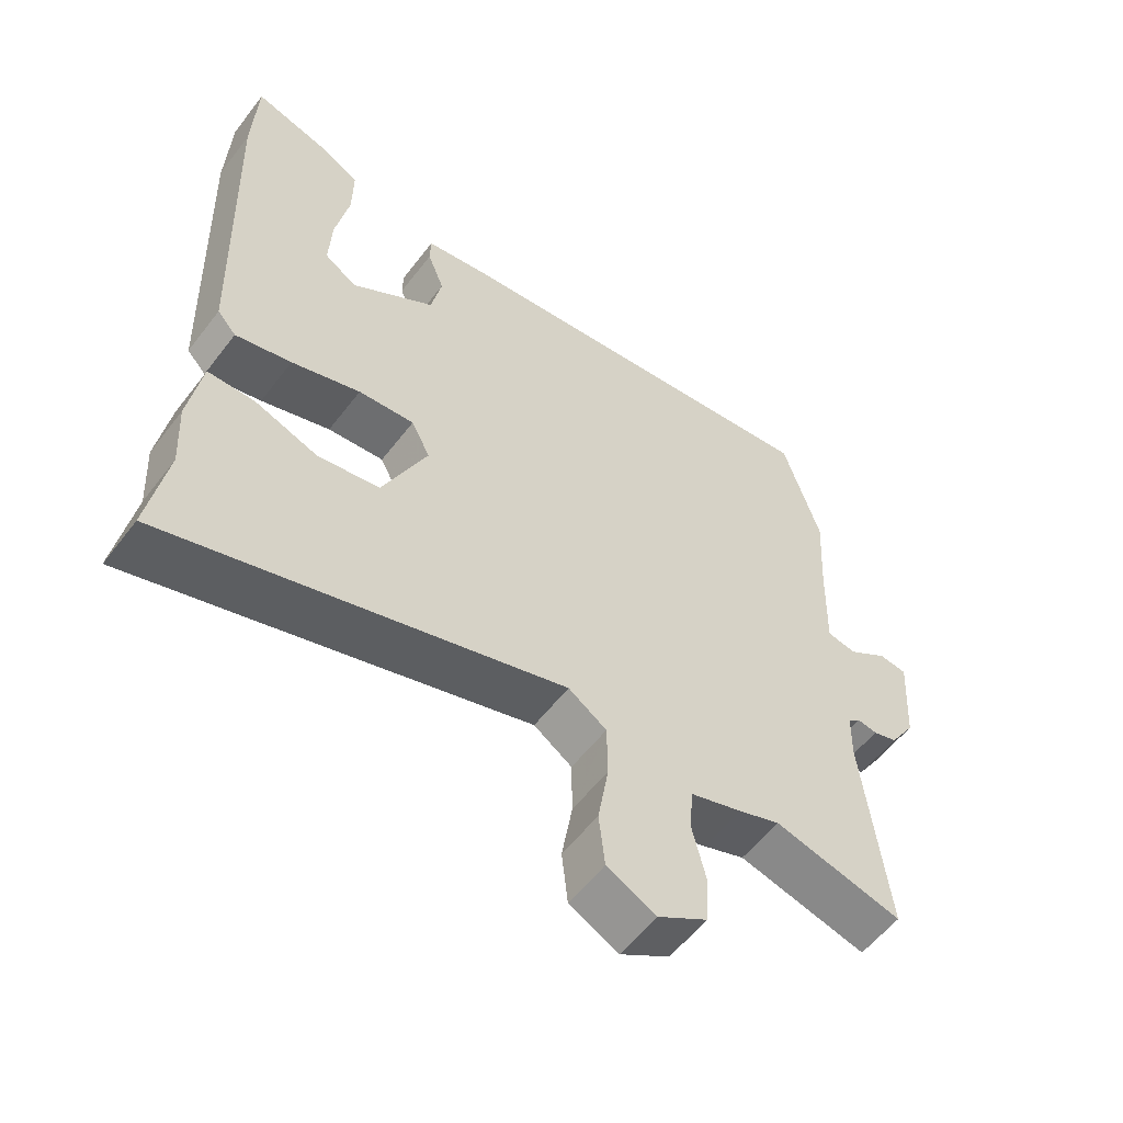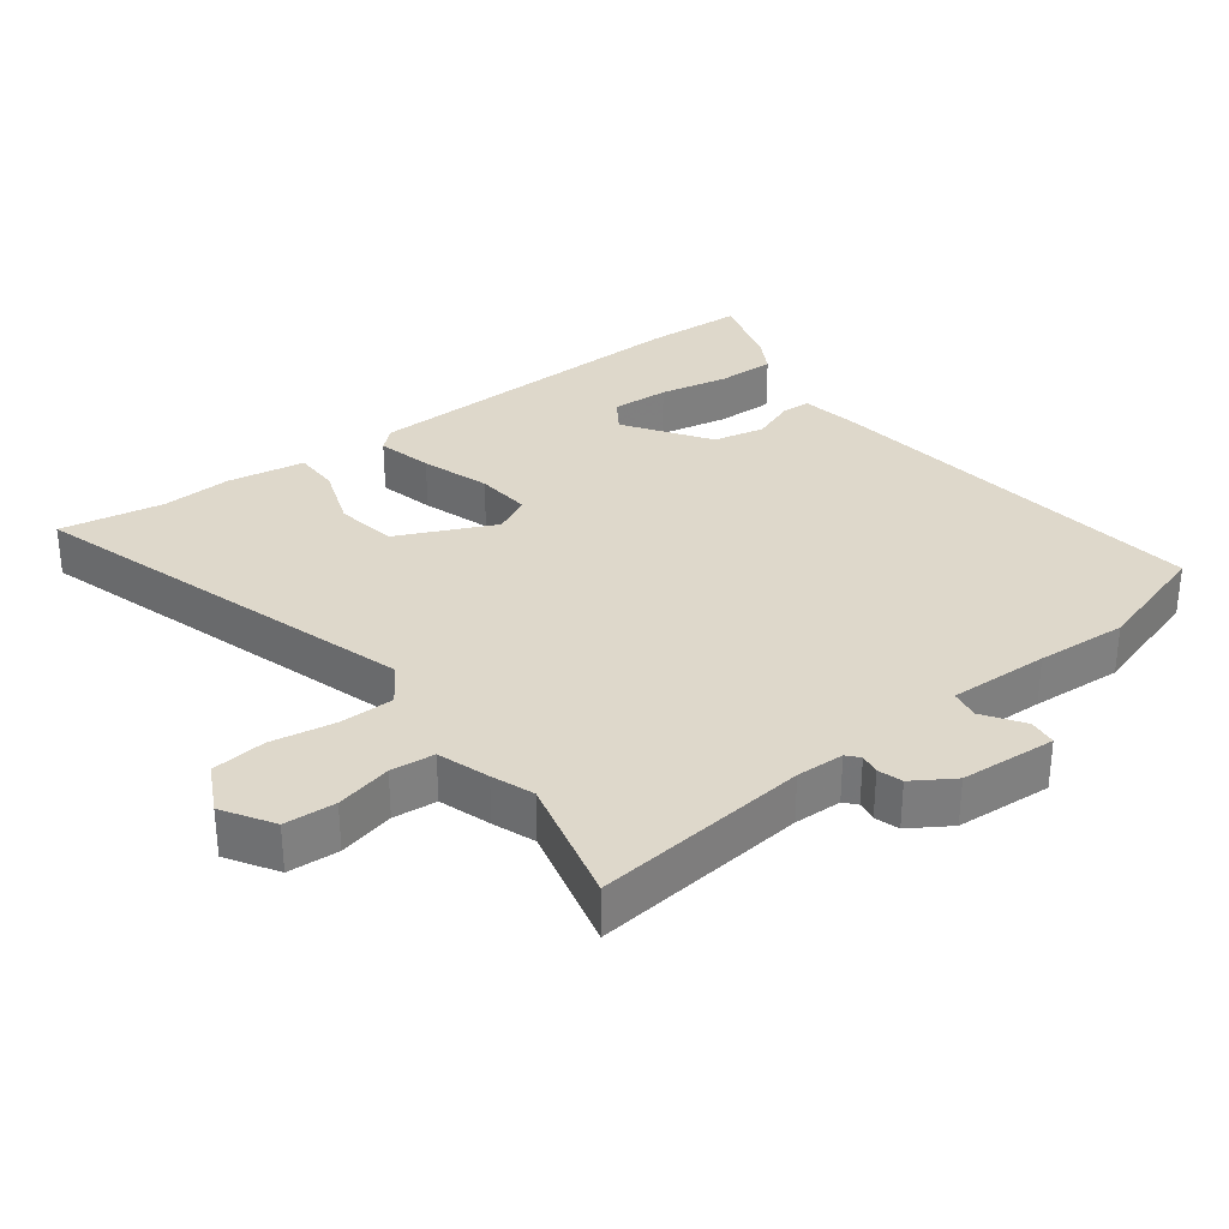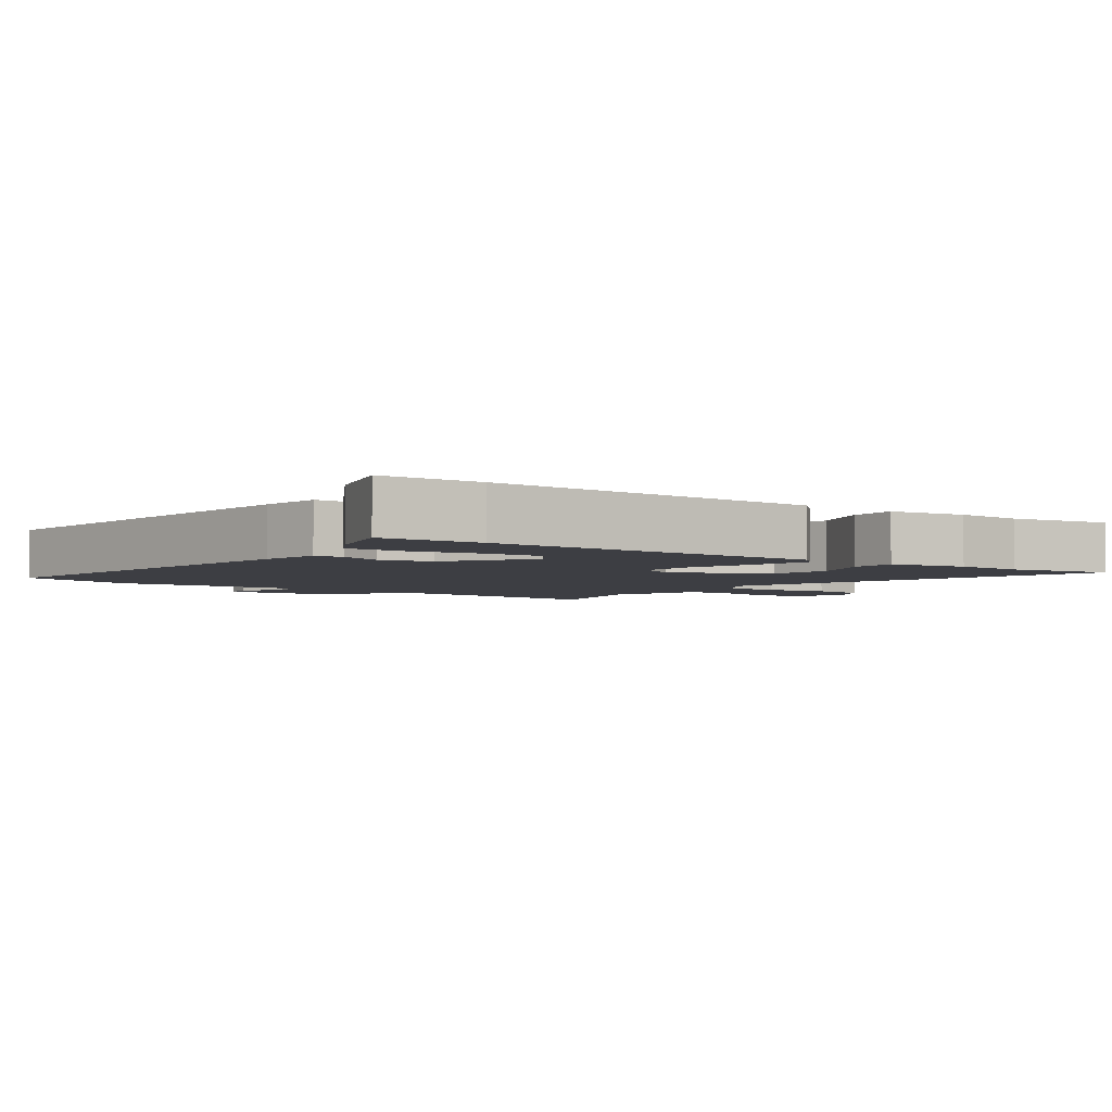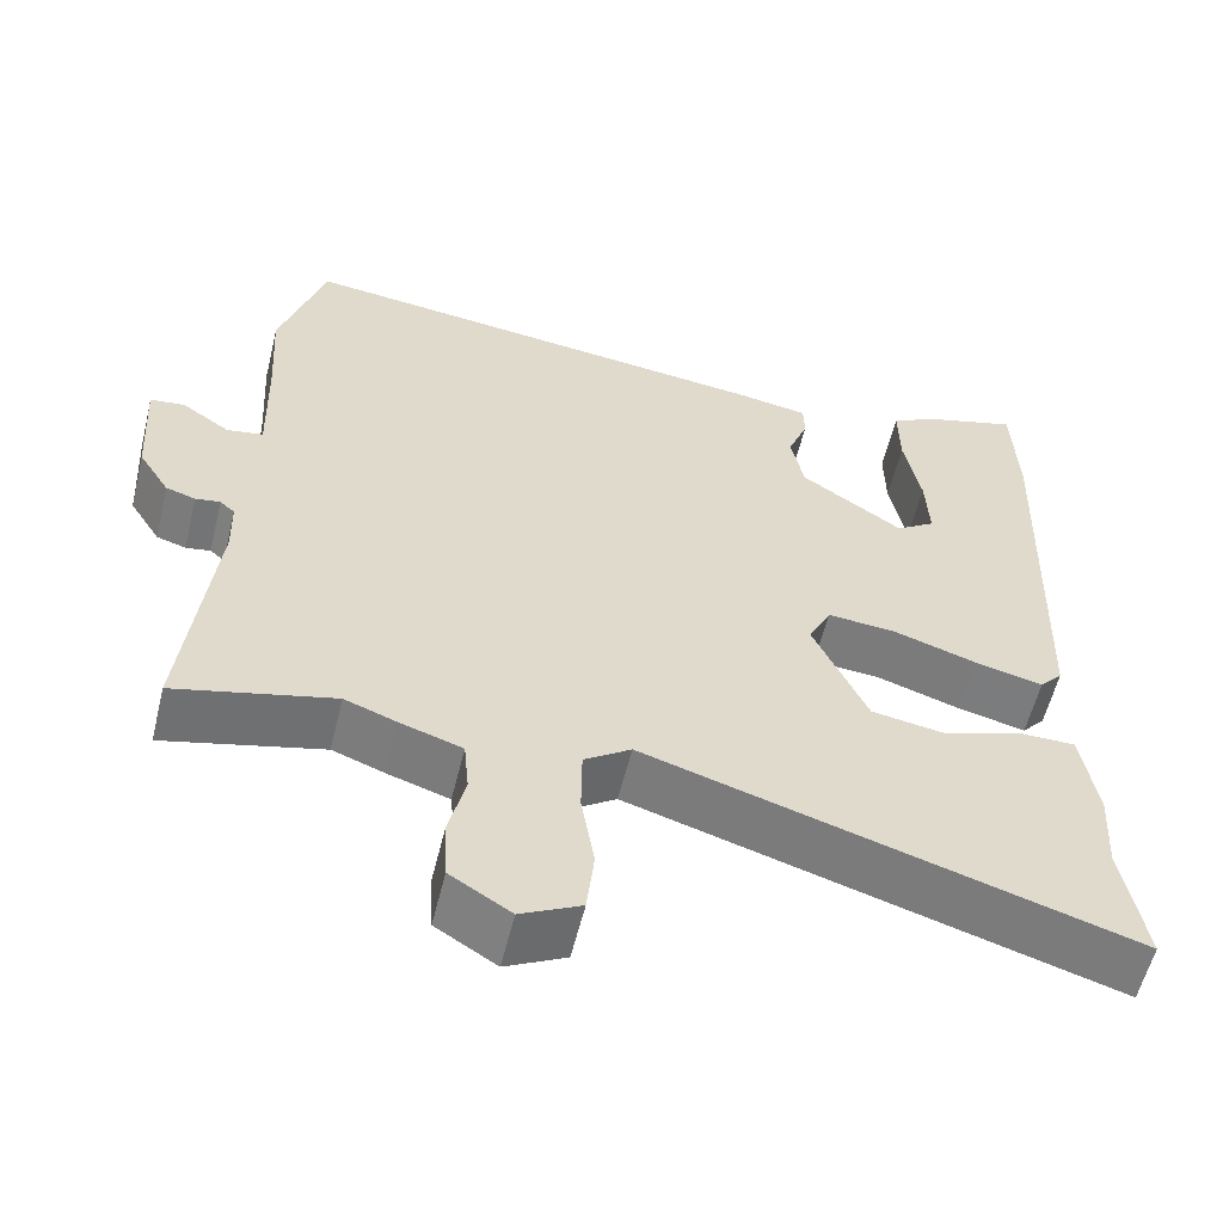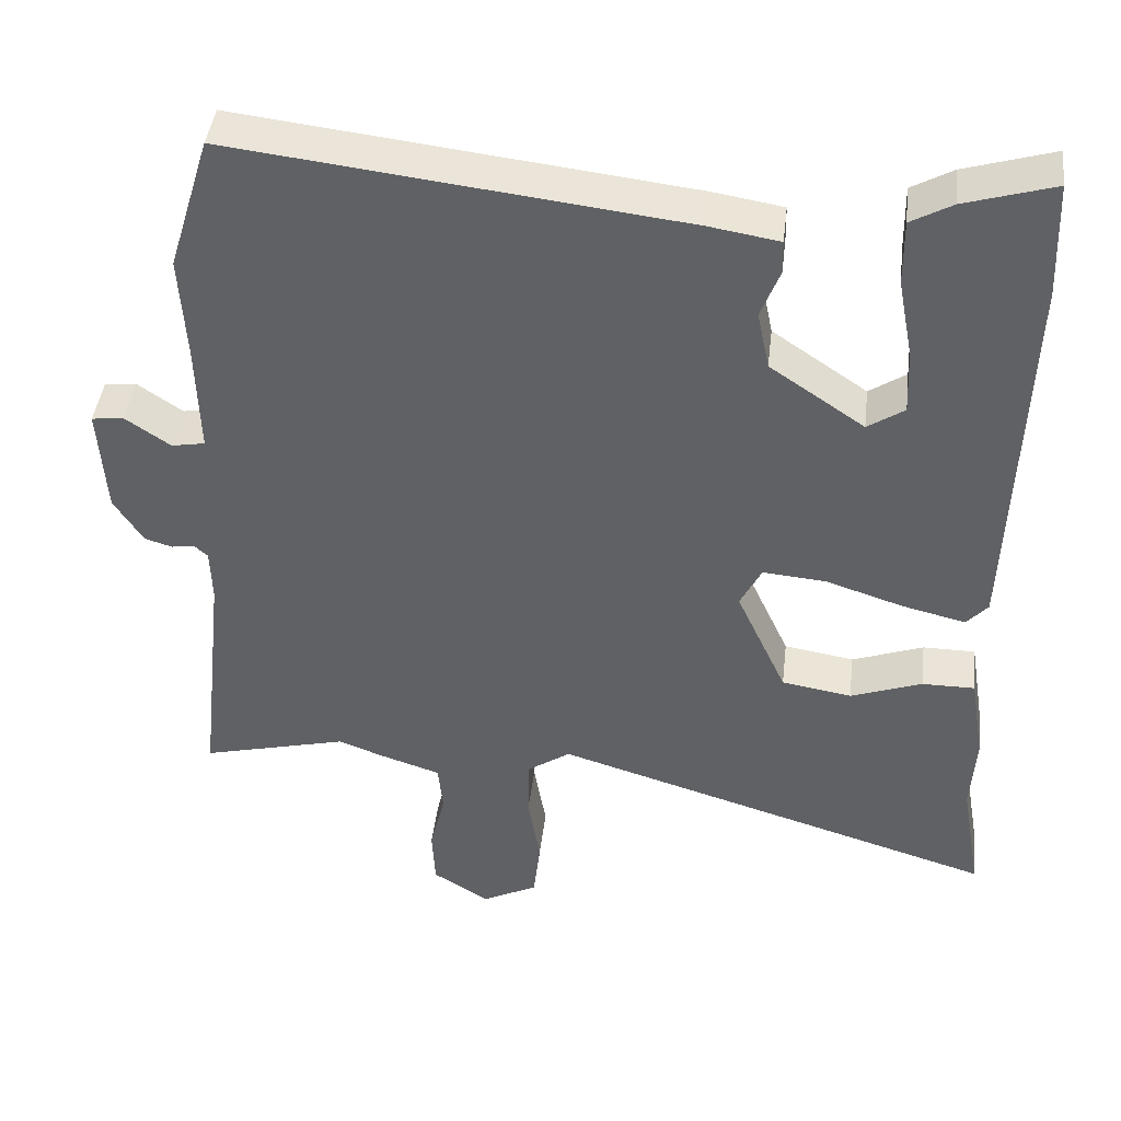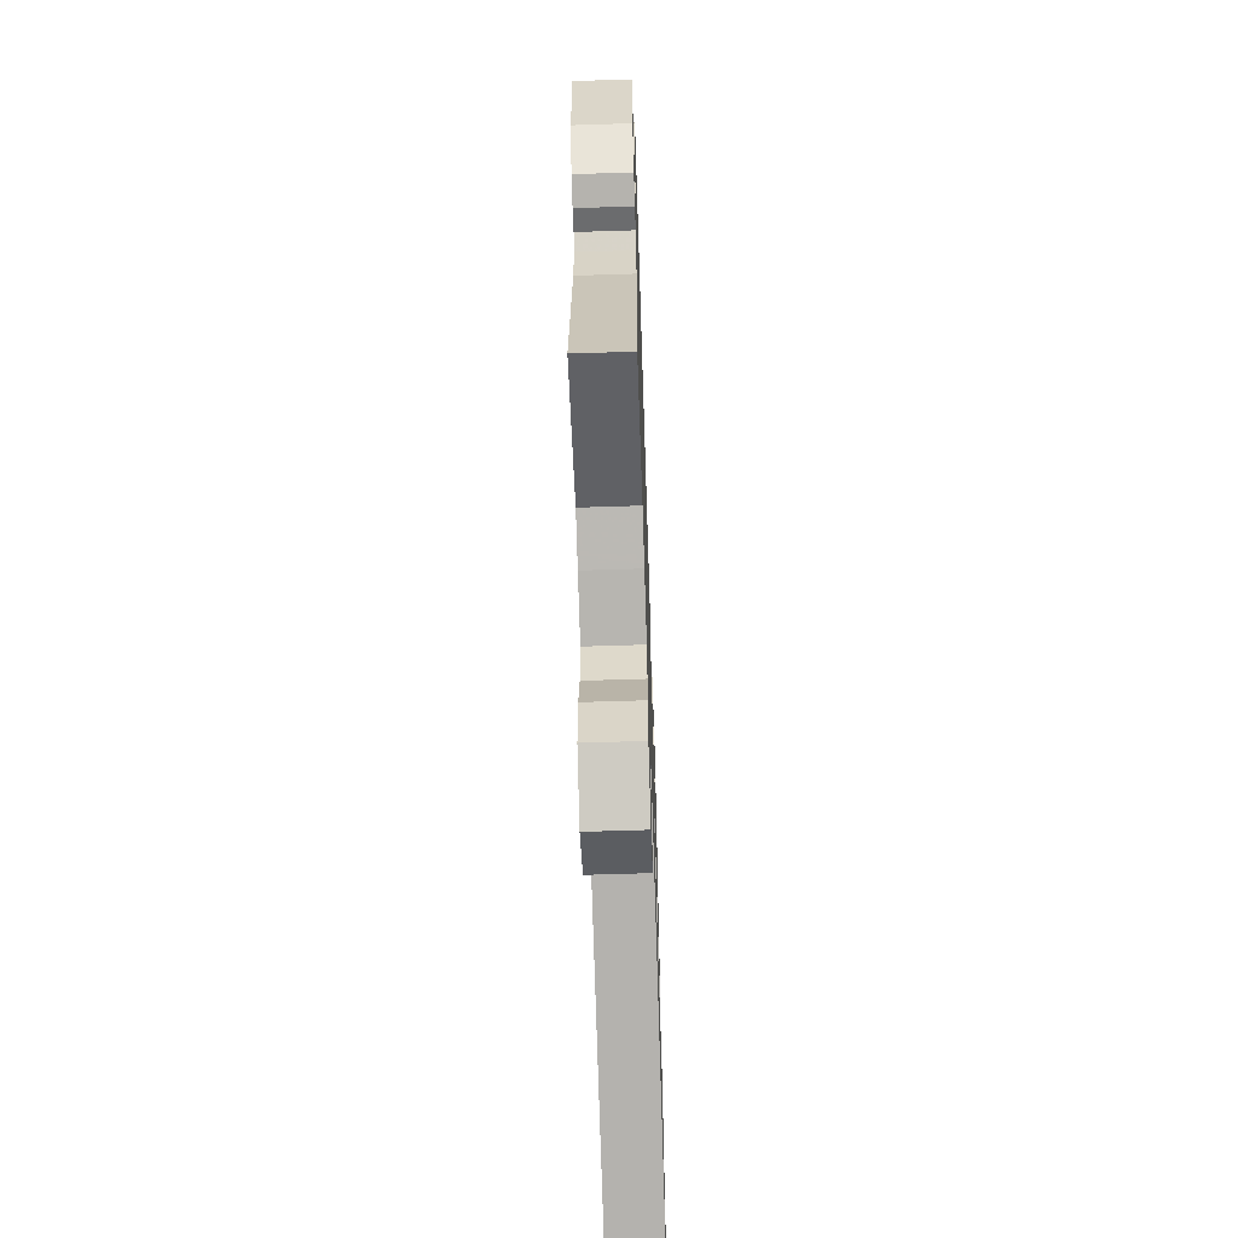
<metadata>
{"format":"obj","ext":"obj","renderer":"f3d","projection":"perspective","resolution":1024,"background":"white","views":[{"elev":-56.8,"azim":143.0,"up":"+Z"},{"elev":31.6,"azim":-127.1,"up":"+Y"},{"elev":-3.7,"azim":54.1,"up":"+Y"},{"elev":-57.9,"azim":-13.8,"up":"+Z"},{"elev":42.8,"azim":6.7,"up":"+Z"},{"elev":-63.0,"azim":-88.1,"up":"+Z"}]}
</metadata>
<code>
v 0.498 0.07 0.55
v 0.504 0.07 0.399
v 0.487 0.07 -0.109
v 0.459 0.07 -0.14
v 0.376 0.07 -0.12
v 0.274 0.07 -0.087
v 0.191 0.07 -0.08
v 0.163 0.07 -0.135
v 0.229 0.07 -0.279
v 0.321 0.07 -0.294
v 0.415 0.07 -0.26
v 0.484 0.07 -0.26
v 0.503 0.07 -0.376
v 0.497 0.07 -0.48
v 0.524 0.07 -0.635
v -0.062 0.07 -0.457
v -0.119 0.07 -0.496
v -0.12 0.07 -0.577
v -0.104 0.07 -0.672
v -0.113 0.07 -0.753
v -0.186 0.07 -0.79
v -0.26 0.07 -0.744
v -0.264 0.07 -0.668
v -0.244 0.07 -0.585
v -0.25 0.07 -0.52
v -0.327 0.07 -0.495
v -0.389 0.07 -0.472
v -0.581 0.07 -0.52
v -0.546 0.07 -0.201
v -0.548 0.07 -0.13
v -0.566 0.07 -0.114
v -0.596 0.07 -0.119
v -0.632 0.07 -0.108
v -0.67 0.07 -0.048
v -0.679 0.07 0.095
v -0.637 0.07 0.1
v -0.578 0.07 0.06
v -0.534 0.07 0.068
v -0.538 0.07 0.217
v -0.546 0.07 0.352
v -0.491 0.07 0.53
v 0.097 0.07 0.461
v 0.188 0.07 0.446
v 0.189 0.07 0.402
v 0.164 0.07 0.338
v 0.18 0.07 0.261
v 0.304 0.07 0.177
v 0.352 0.07 0.209
v 0.348 0.07 0.295
v 0.328 0.07 0.399
v 0.327 0.07 0.485
v 0.381 0.07 0.515
v 0.498 0 0.55
v 0.504 0 0.399
v 0.487 0 -0.109
v 0.459 0 -0.14
v 0.376 0 -0.12
v 0.274 0 -0.087
v 0.191 0 -0.08
v 0.163 0 -0.135
v 0.229 0 -0.279
v 0.321 0 -0.294
v 0.415 0 -0.26
v 0.484 0 -0.26
v 0.503 0 -0.376
v 0.497 0 -0.48
v 0.524 0 -0.635
v -0.062 0 -0.457
v -0.119 0 -0.496
v -0.12 0 -0.577
v -0.104 0 -0.672
v -0.113 0 -0.753
v -0.186 0 -0.79
v -0.26 0 -0.744
v -0.264 0 -0.668
v -0.244 0 -0.585
v -0.25 0 -0.52
v -0.327 0 -0.495
v -0.389 0 -0.472
v -0.581 0 -0.52
v -0.546 0 -0.201
v -0.548 0 -0.13
v -0.566 0 -0.114
v -0.596 0 -0.119
v -0.632 0 -0.108
v -0.67 0 -0.048
v -0.679 0 0.095
v -0.637 0 0.1
v -0.578 0 0.06
v -0.534 0 0.068
v -0.538 0 0.217
v -0.546 0 0.352
v -0.491 0 0.53
v 0.097 0 0.461
v 0.188 0 0.446
v 0.189 0 0.402
v 0.164 0 0.338
v 0.18 0 0.261
v 0.304 0 0.177
v 0.352 0 0.209
v 0.348 0 0.295
v 0.328 0 0.399
v 0.327 0 0.485
v 0.381 0 0.515
f 2 3 4
f 1 2 4
f 52 1 4
f 51 52 4
f 50 51 4
f 49 50 4
f 48 49 4 5
f 47 48 5 6
f 46 47 6 7
f 45 46 7 8
f 43 44 45
f 42 43 45
f 41 42 45
f 40 41 45
f 39 40 45
f 38 39 45 8
f 37 38 8 9
f 35 36 37
f 34 35 37
f 33 34 37
f 32 33 37
f 31 32 37
f 30 31 37 9
f 29 30 9
f 29 9 10
f 28 29 10
f 27 28 10
f 25 26 27 10
f 22 23 24
f 21 22 24
f 20 21 24
f 19 20 24
f 18 19 24
f 17 18 24 25
f 16 17 25
f 14 15 16
f 13 14 16
f 12 13 16
f 11 12 16
f 10 11 16
f 10 16 25
f 56 55 54
f 56 54 53
f 56 53 104
f 56 104 103
f 56 103 102
f 56 102 101
f 57 56 101 100
f 58 57 100 99
f 59 58 99 98
f 60 59 98 97
f 97 96 95
f 97 95 94
f 97 94 93
f 97 93 92
f 97 92 91
f 60 97 91 90
f 61 60 90 89
f 89 88 87
f 89 87 86
f 89 86 85
f 89 85 84
f 89 84 83
f 61 89 83 82
f 61 82 81
f 62 61 81
f 62 81 80
f 62 80 79
f 62 79 78 77
f 76 75 74
f 76 74 73
f 76 73 72
f 76 72 71
f 76 71 70
f 77 76 70 69
f 77 69 68
f 68 67 66
f 68 66 65
f 68 65 64
f 68 64 63
f 68 63 62
f 77 68 62
f 1 53 54 2
f 2 54 55 3
f 3 55 56 4
f 4 56 57 5
f 5 57 58 6
f 6 58 59 7
f 7 59 60 8
f 8 60 61 9
f 9 61 62 10
f 10 62 63 11
f 11 63 64 12
f 12 64 65 13
f 13 65 66 14
f 14 66 67 15
f 15 67 68 16
f 16 68 69 17
f 17 69 70 18
f 18 70 71 19
f 19 71 72 20
f 20 72 73 21
f 21 73 74 22
f 22 74 75 23
f 23 75 76 24
f 24 76 77 25
f 25 77 78 26
f 26 78 79 27
f 27 79 80 28
f 28 80 81 29
f 29 81 82 30
f 30 82 83 31
f 31 83 84 32
f 32 84 85 33
f 33 85 86 34
f 34 86 87 35
f 35 87 88 36
f 36 88 89 37
f 37 89 90 38
f 38 90 91 39
f 39 91 92 40
f 40 92 93 41
f 41 93 94 42
f 42 94 95 43
f 43 95 96 44
f 44 96 97 45
f 45 97 98 46
f 46 98 99 47
f 47 99 100 48
f 48 100 101 49
f 49 101 102 50
f 50 102 103 51
f 51 103 104 52
f 52 104 53 1

</code>
